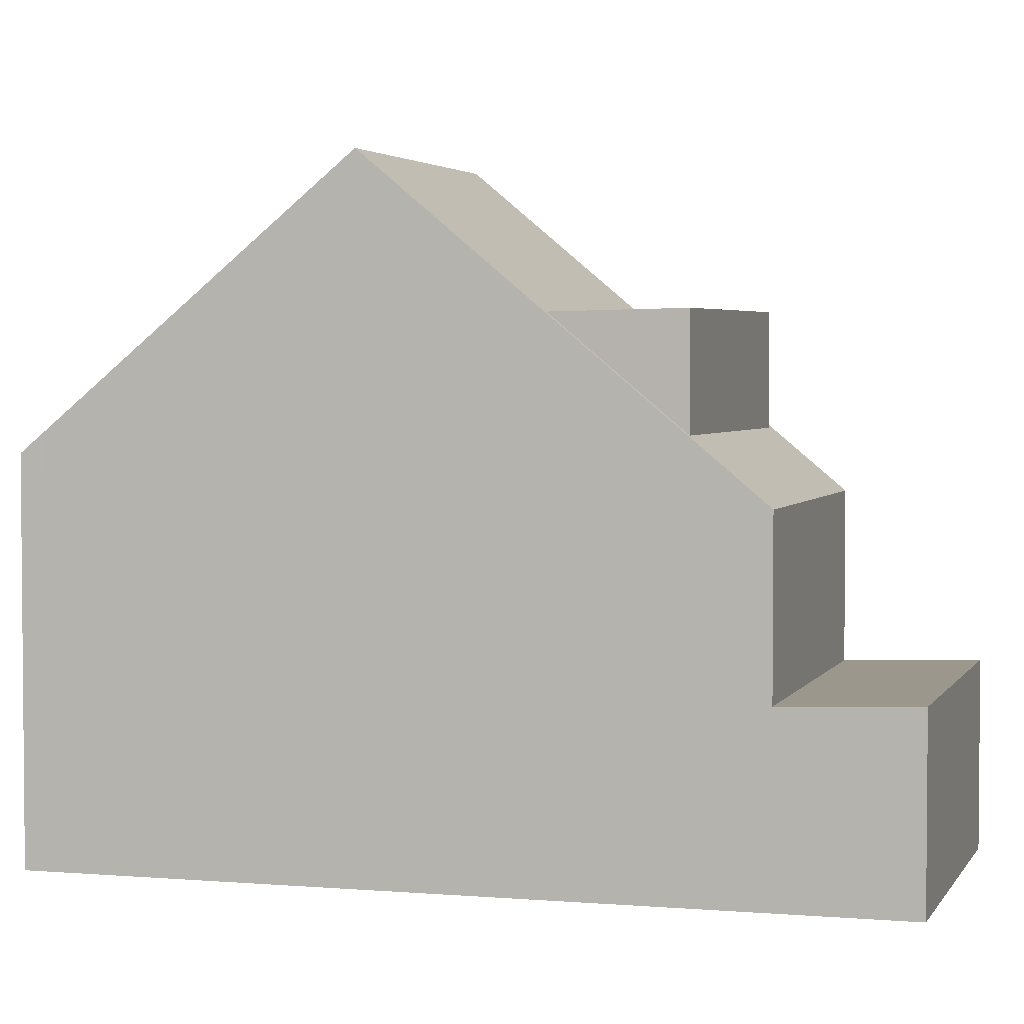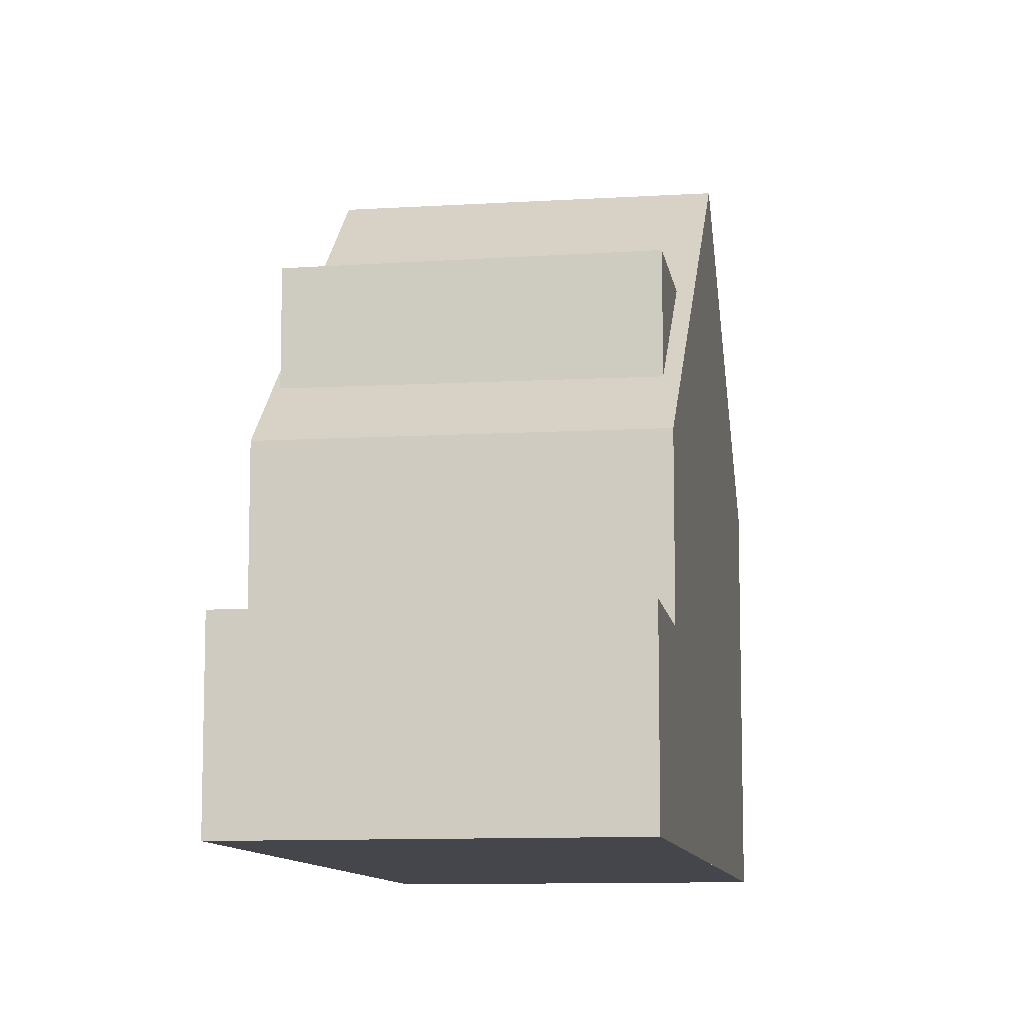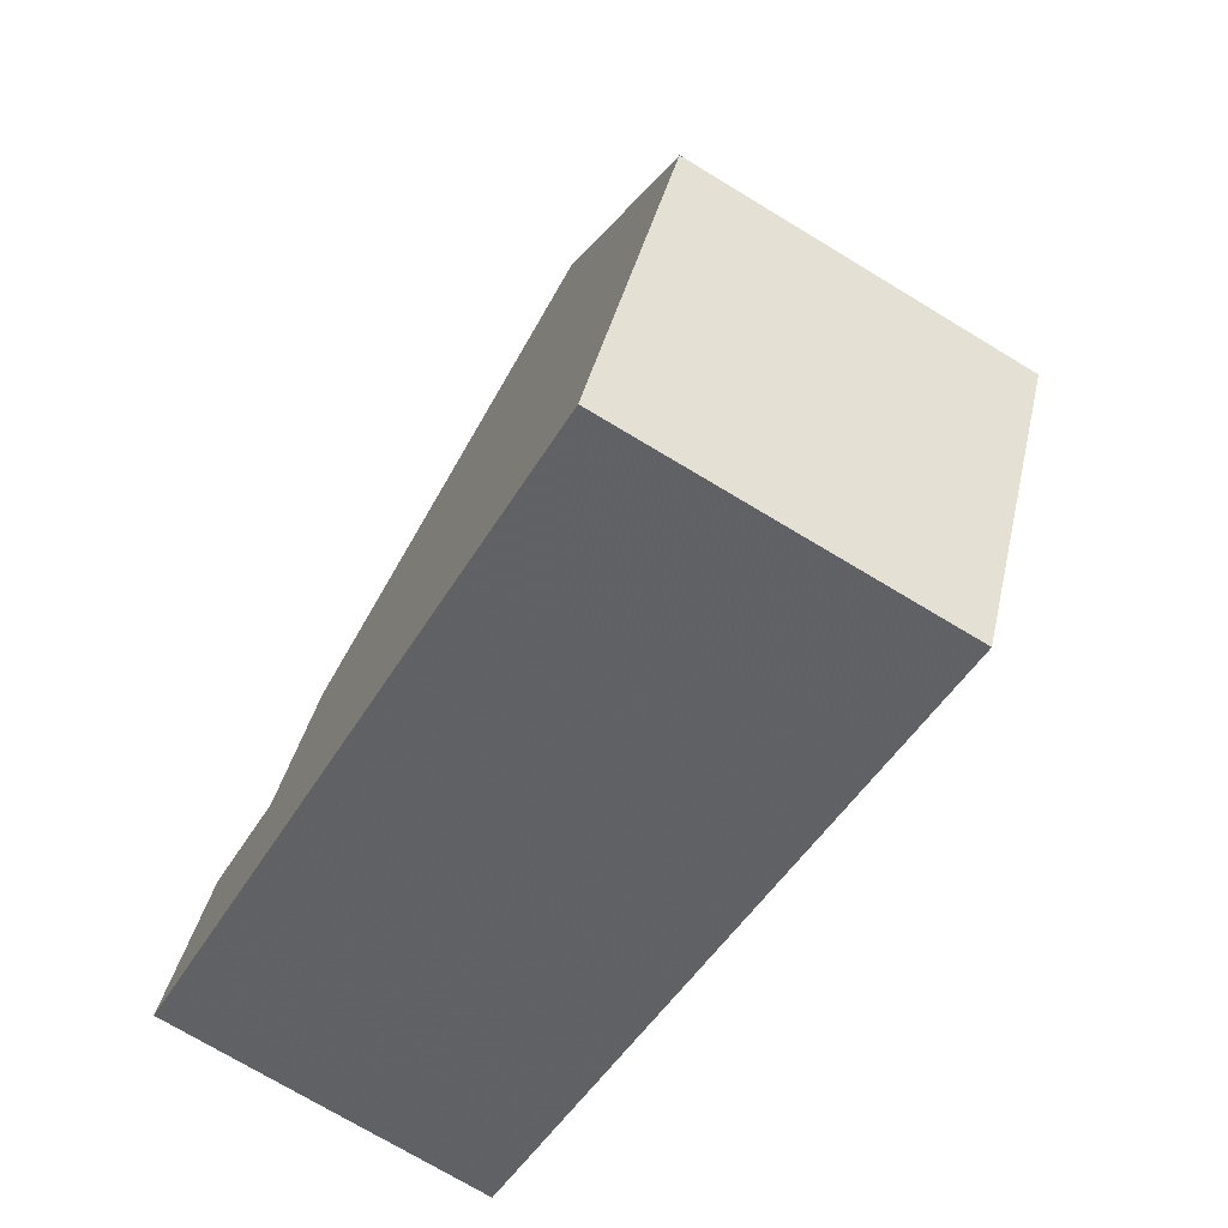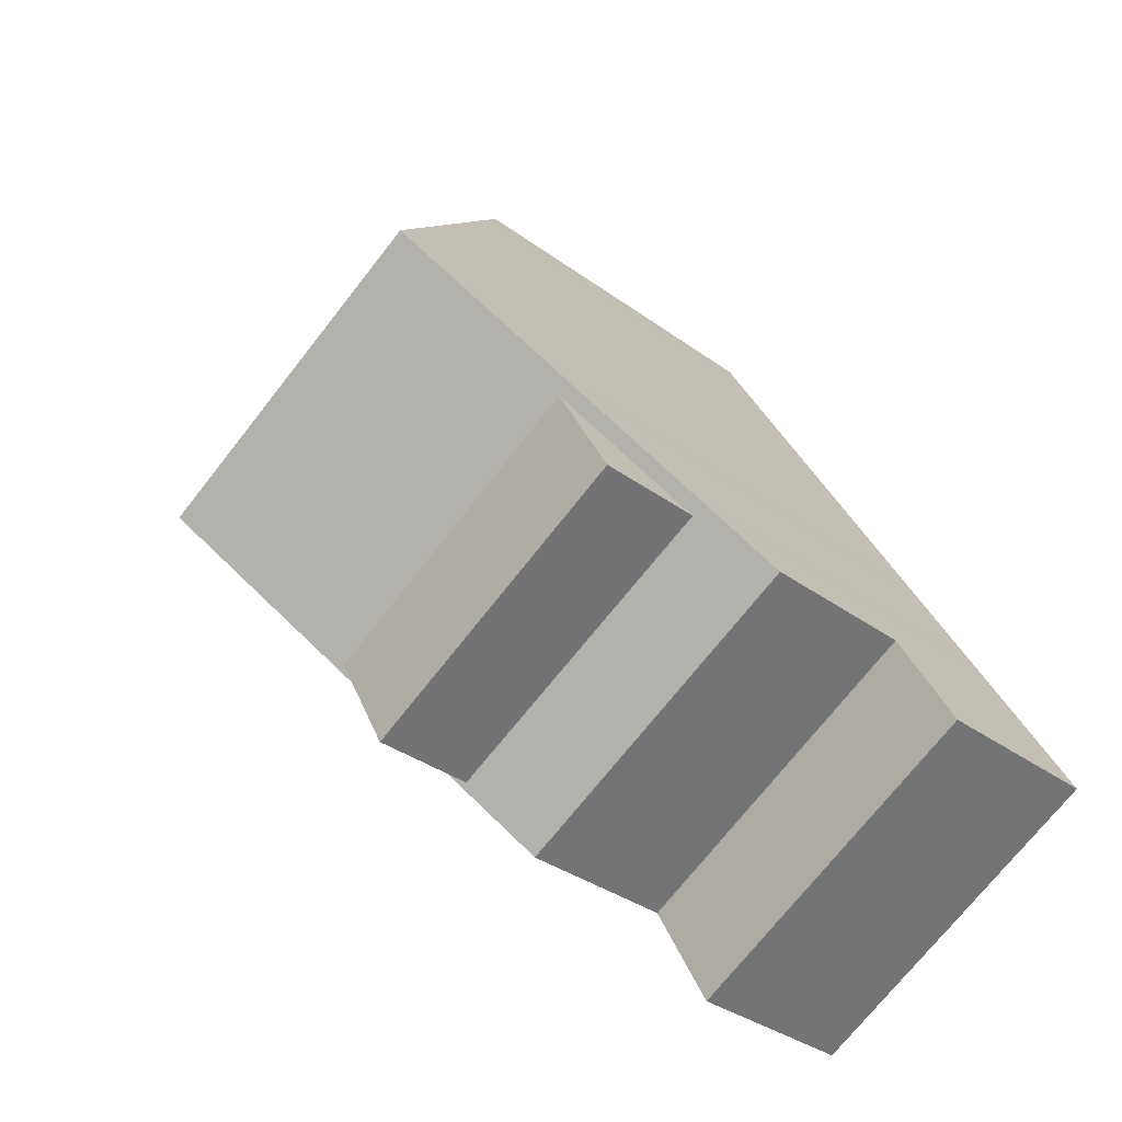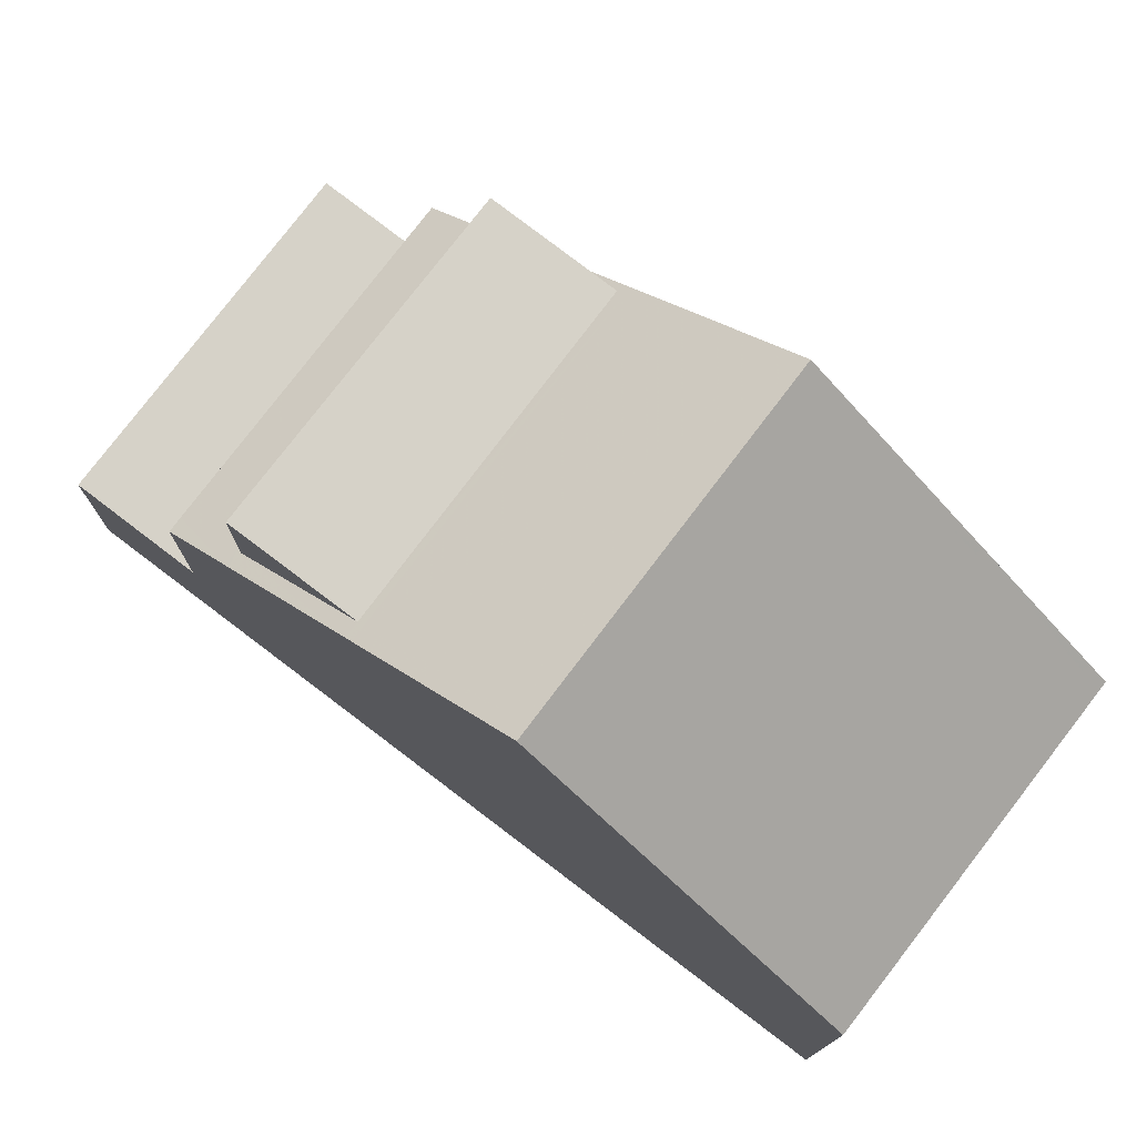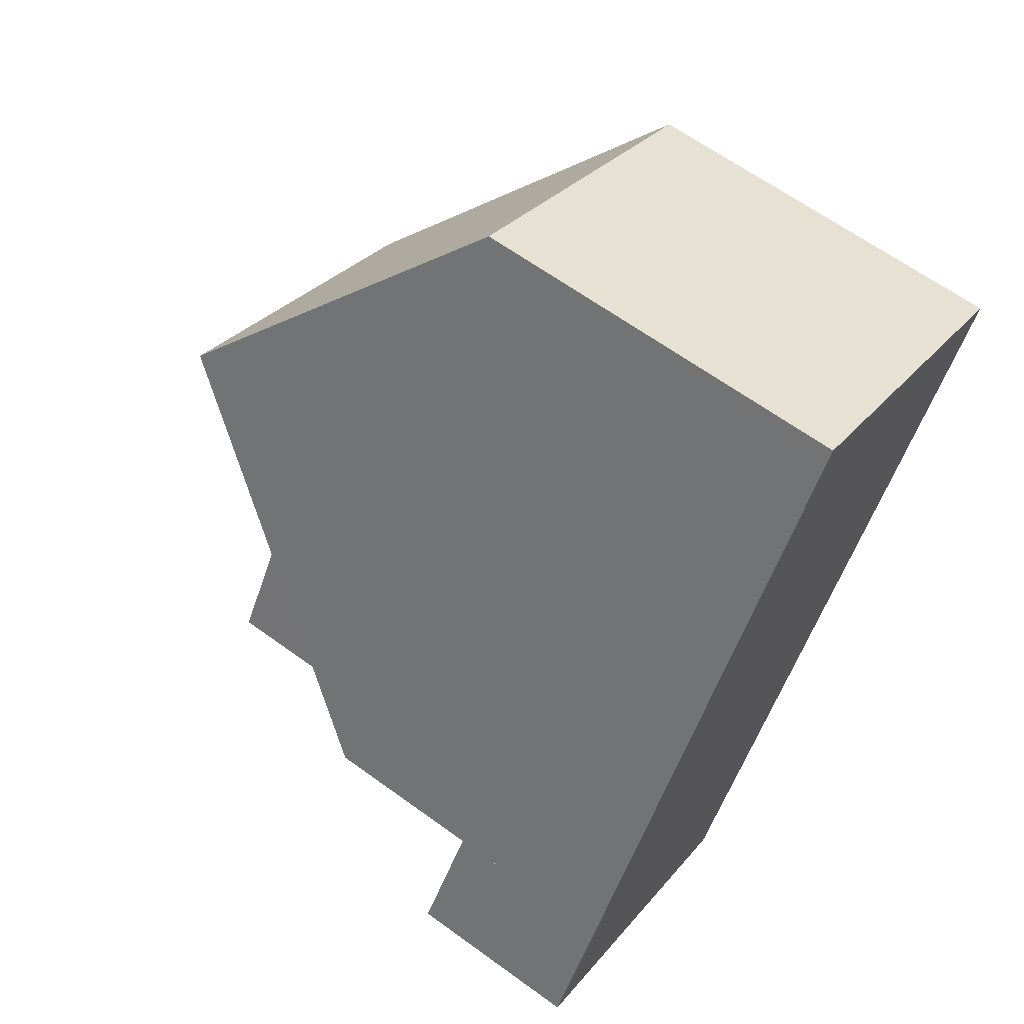
<metadata>
{"format":"obj","ext":"obj","renderer":"f3d","projection":"perspective","resolution":1024,"background":"white","views":[{"elev":3.3,"azim":-44.4,"up":"+Z"},{"elev":-10.1,"azim":38.3,"up":"+Z"},{"elev":37.7,"azim":-167.9,"up":"+Y"},{"elev":-33.9,"azim":45.1,"up":"+Y"},{"elev":77.9,"azim":156.4,"up":"+Z"},{"elev":63.8,"azim":126.3,"up":"+Y"}]}
</metadata>
<code>
v -1603 -2184 5.738
v -1598 -2182 5.77
v -1592 -2192 2.721
v -1597 -2195 2.708
v -1601 -2188 9.774
v -1596 -2186 9.775
v -1599 -2191 7.633
v -1595 -2188 7.649
v -1599 -2191 7.732
v -1595 -2188 7.729
v -1596 -2186 9.775
v -1601 -2188 9.774
v -1598 -2193 5.132
v -1593 -2191 5.118
v -1602 -2186 7.52
v -1597 -2183 7.537
v -1602 -2186 7.84
v -1597 -2184 7.838
v -1598 -2193 2.64
v -1593 -2191 2.653
v -1597 -2195 2.708
v -1592 -2192 2.721
v -1597 -2195 2.708
v -1598 -2193 2.64
v -1597 -2195 2.709
v -1593 -2191 2.653
v -1598 -2193 2.64
v -1599 -2191 7.633
v -1595 -2188 7.648
v -1596 -2191 7.684
v -1594 -2190 7.687
v -1603 -2184 5.984
v -1598 -2182 6
v -1595 -2188 7.648
v -1597 -2184 7.838
v -1596 -2186 9.774
v -1592 -2192 2.72
v -1592 -2192 2.721
v -1594 -2190 6.023
v -1594 -2190 7.683
v -1593 -2191 5.118
v -1593 -2191 2.653
v -1595 -2188 7.729
v -1596 -2186 9.774
v -1594 -2190 7.687
v -1598 -2182 5.999
v -1597 -2184 7.536
v -1595 -2188 7.648
v -1593 -2191 2.653
v -1594 -2190 7.69
v -1598 -2182 5.768
v -1601 -2188 9.774
v -1602 -2186 7.84
v -1598 -2193 2.64
v -1598 -2193 5.132
v -1602 -2186 7.52
v -1603 -2184 5.984
v -1599 -2191 7.633
v -1598 -2192 7.674
v -1603 -2184 5.739
v -1599 -2191 7.633
v -1598 -2192 6.052
v -1599 -2190 7.732
v -1601 -2188 9.774
v -1594 -2190 6.023
v -1594 -2190 6.022
v -1598 -2192 6.052
v -1598 -2192 7.674
v -1594 -2190 7.69
v -1596 -2191 7.684
v -1594 -2190 7.69
v -1594 -2190 6.023
v -1594 -2190 7.683
v -1598 -2192 7.674
v -1598 -2192 6.053
v -1598 -2192 6.052
v -1598 -2182 6.029
v -1603 -2184 5.999
v -1598 -2182 6.031
v -1603 -2184 5.999
v -1594 -2190 5.96
v -1594 -2190 5.961
v -1598 -2192 5.975
v -1598 -2192 5.975
v -1593 -2191 5.118
v -1593 -2191 5.118
v -1598 -2193 5.132
v -1598 -2193 5.132
v -1603 -2184 5.739
v -1603 -2184 5.738
v -1603 -2184 0
v -1603 -2184 0
v -1598 -2182 6
v -1598 -2182 5.77
v -1598 -2182 0
v -1598 -2182 0
v -1592 -2192 2.721
v -1592 -2192 2.721
v -1592 -2192 4.441e-16
v -1592 -2192 0
v -1597 -2195 2.708
v -1597 -2195 2.708
v -1597 -2195 0
v -1597 -2195 -4.441e-16
v -1595 -2188 7.729
v -1596 -2186 9.775
v -1596 -2186 0
v -1595 -2188 -8.882e-16
v -1599 -2191 7.732
v -1599 -2191 7.633
v -1599 -2191 0
v -1599 -2191 0
v -1594 -2190 6.022
v -1595 -2188 7.649
v -1595 -2188 -8.882e-16
v -1594 -2190 0
v -1601 -2188 9.774
v -1599 -2191 7.732
v -1599 -2191 0
v -1601 -2188 0
v -1595 -2188 7.649
v -1595 -2188 7.729
v -1595 -2188 -8.882e-16
v -1595 -2188 -8.882e-16
v -1602 -2186 7.84
v -1601 -2188 9.774
v -1601 -2188 0
v -1602 -2186 0
v -1603 -2184 5.999
v -1602 -2186 7.52
v -1602 -2186 0
v -1603 -2184 -8.882e-16
v -1597 -2184 7.838
v -1597 -2183 7.537
v -1597 -2183 -8.882e-16
v -1597 -2184 8.882e-16
v -1602 -2186 7.52
v -1602 -2186 7.84
v -1602 -2186 0
v -1602 -2186 0
v -1596 -2186 9.775
v -1597 -2184 7.838
v -1597 -2184 8.882e-16
v -1596 -2186 0
v -1592 -2192 2.721
v -1593 -2191 2.653
v -1593 -2191 0
v -1592 -2192 -4.441e-16
v -1598 -2193 2.64
v -1597 -2195 2.708
v -1597 -2195 -4.441e-16
v -1598 -2193 -4.441e-16
v -1592 -2192 2.721
v -1592 -2192 2.721
v -1592 -2192 -4.441e-16
v -1592 -2192 4.441e-16
v -1597 -2195 2.708
v -1597 -2195 2.709
v -1597 -2195 0
v -1597 -2195 0
v -1603 -2184 5.738
v -1603 -2184 5.984
v -1603 -2184 0
v -1603 -2184 0
v -1598 -2182 6.031
v -1598 -2182 6
v -1598 -2182 0
v -1598 -2182 0
v -1597 -2195 2.709
v -1592 -2192 2.721
v -1592 -2192 0
v -1597 -2195 0
v -1598 -2182 5.77
v -1598 -2182 5.768
v -1598 -2182 0
v -1598 -2182 0
v -1598 -2182 5.768
v -1603 -2184 5.739
v -1603 -2184 0
v -1598 -2182 0
v -1594 -2190 5.96
v -1594 -2190 6.022
v -1594 -2190 0
v -1594 -2190 8.882e-16
v -1599 -2191 7.633
v -1598 -2192 6.053
v -1598 -2192 0
v -1599 -2191 0
v -1597 -2183 7.537
v -1598 -2182 6.031
v -1598 -2182 0
v -1597 -2183 -8.882e-16
v -1603 -2184 5.984
v -1603 -2184 5.999
v -1603 -2184 -8.882e-16
v -1603 -2184 0
v -1593 -2191 5.118
v -1594 -2190 5.96
v -1594 -2190 8.882e-16
v -1593 -2191 0
v -1598 -2192 6.053
v -1598 -2192 5.975
v -1598 -2192 0
v -1598 -2192 0
v -1598 -2192 5.975
v -1598 -2193 5.132
v -1598 -2193 0
v -1598 -2192 0
v -1603 -2184 0
v -1598 -2182 0
v -1592 -2192 0
v -1597 -2195 0
f 82 65 66 81
f 53 35 36 52
f 38 25 23 37
f 55 41 42 54
f 43 10 8 34
f 44 6 10 43
f 70 45 69
f 78 57 46 77
f 56 47 35 53
f 37 23 24 49
f 23 21 19 24
f 25 4 21 23
f 73 31 71
f 74 58 48 45 70
f 72 29 31 73
f 60 51 46 57
f 84 75 76 83
f 35 18 11 36
f 37 22 3 38
f 41 14 26 42
f 61 7 9 63
f 63 9 5 64
f 77 46 33 79
f 47 16 18 35
f 49 20 22 37
f 40 30 50
f 51 2 33 46
f 52 12 17 53
f 54 27 13 55
f 80 32 57 78
f 53 17 15 56
f 57 32 1 60
f 83 76 65 82
f 59 30 40 39 62
f 63 43 34 61
f 64 44 43 63
f 65 34 8 66
f 67 28 68
f 75 7 61 76
f 77 47 56 78
f 79 16 47 77
f 78 56 15 80
f 86 82 81 85
f 88 84 83 87
f 87 83 82 86
f 90 91 92 89
f 94 95 96 93
f 98 99 100 97
f 102 103 104 101
f 106 107 108 105
f 110 111 112 109
f 114 115 116 113
f 118 119 120 117
f 122 123 124 121
f 126 127 128 125
f 130 131 132 129
f 134 135 136 133
f 138 139 140 137
f 142 143 144 141
f 146 147 148 145
f 150 151 152 149
f 154 155 156 153
f 158 159 160 157
f 162 163 164 161
f 166 167 168 165
f 170 171 172 169
f 174 175 176 173
f 178 179 180 177
f 182 183 184 181
f 186 187 188 185
f 190 191 192 189
f 194 195 196 193
f 198 199 200 197
f 202 203 204 201
f 206 207 208 205
f 210 211 212 209

</code>
